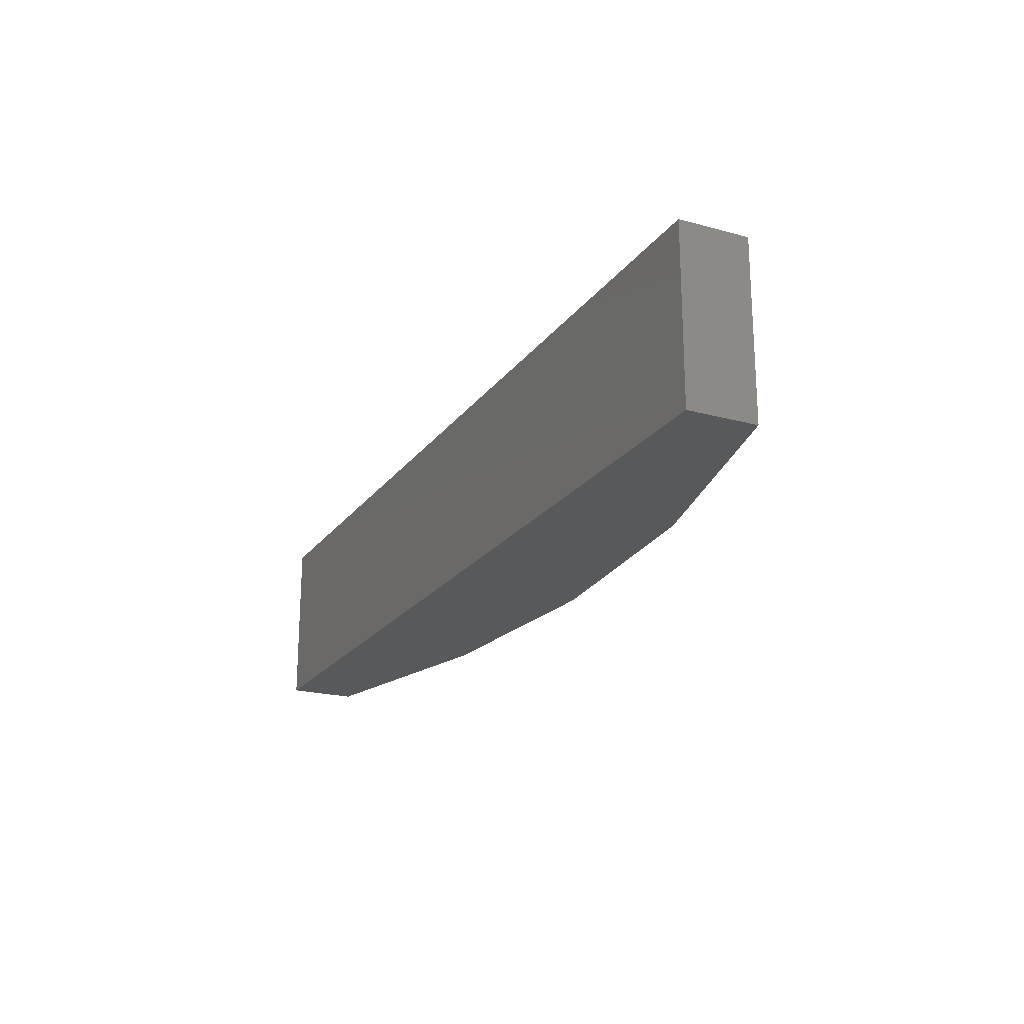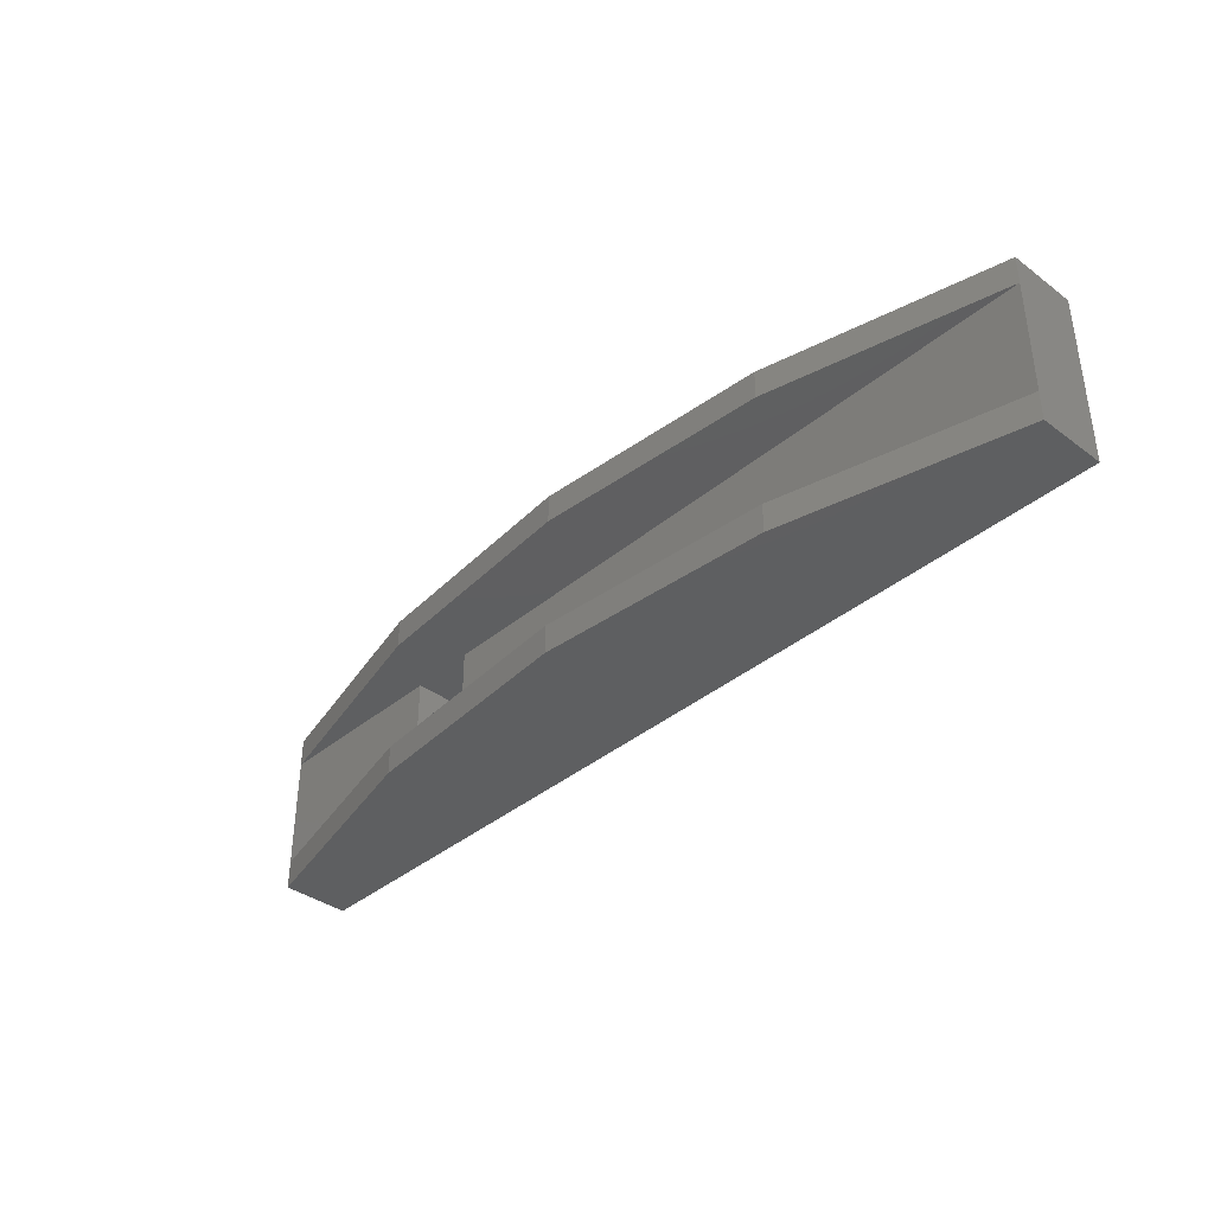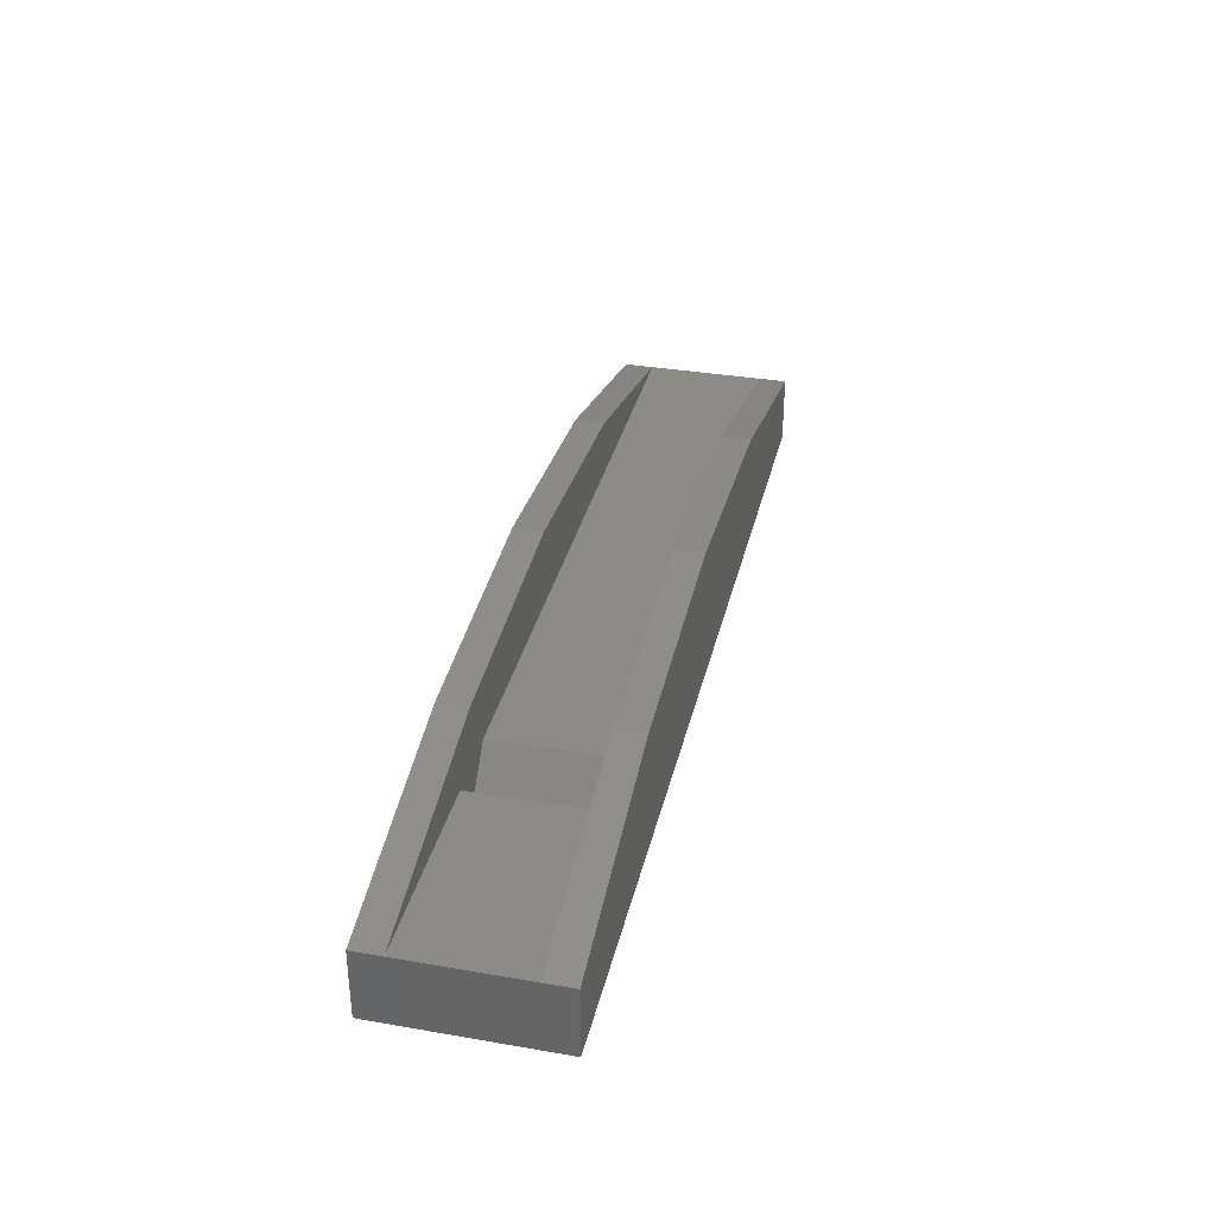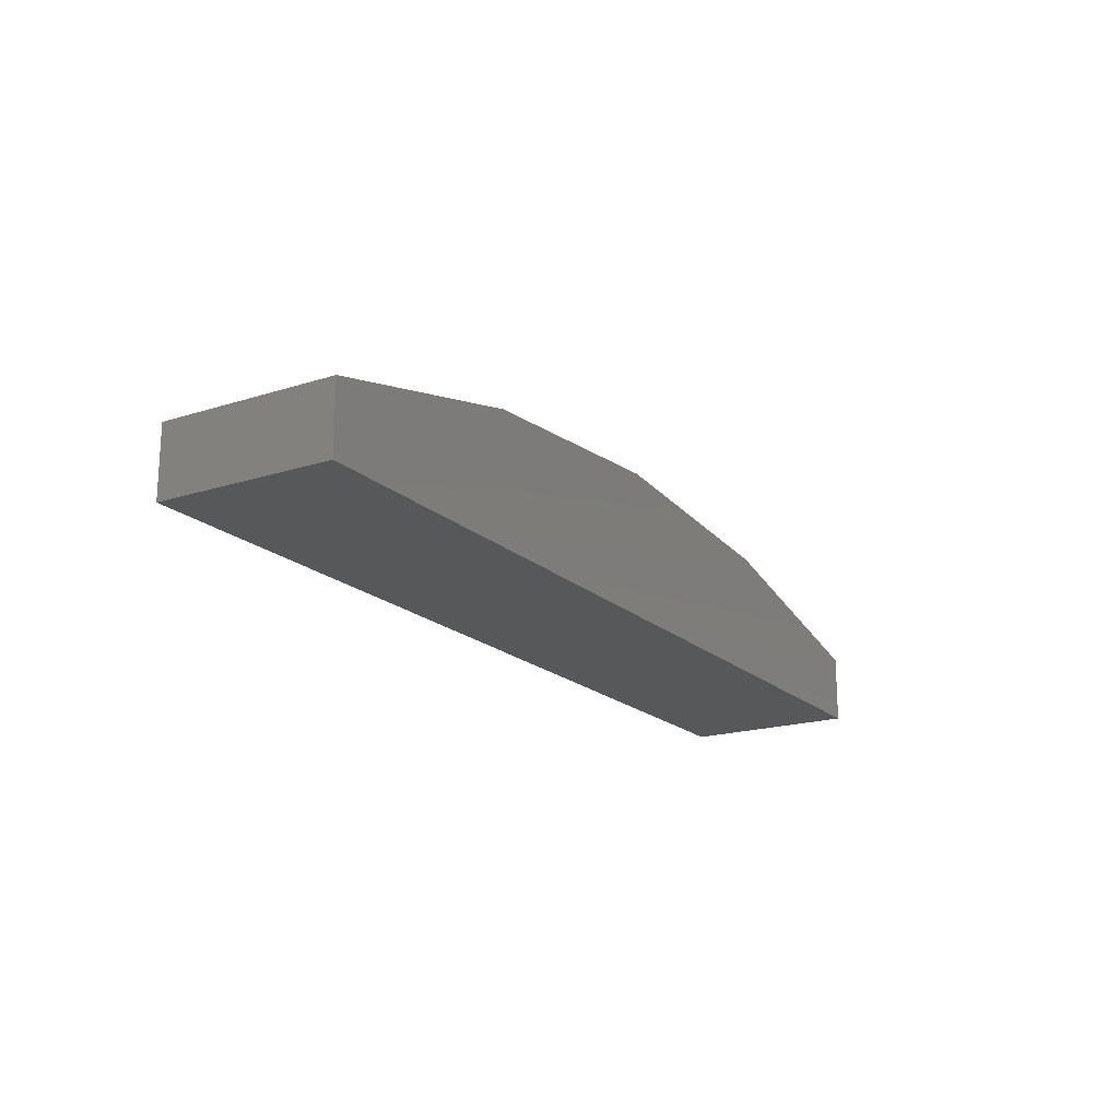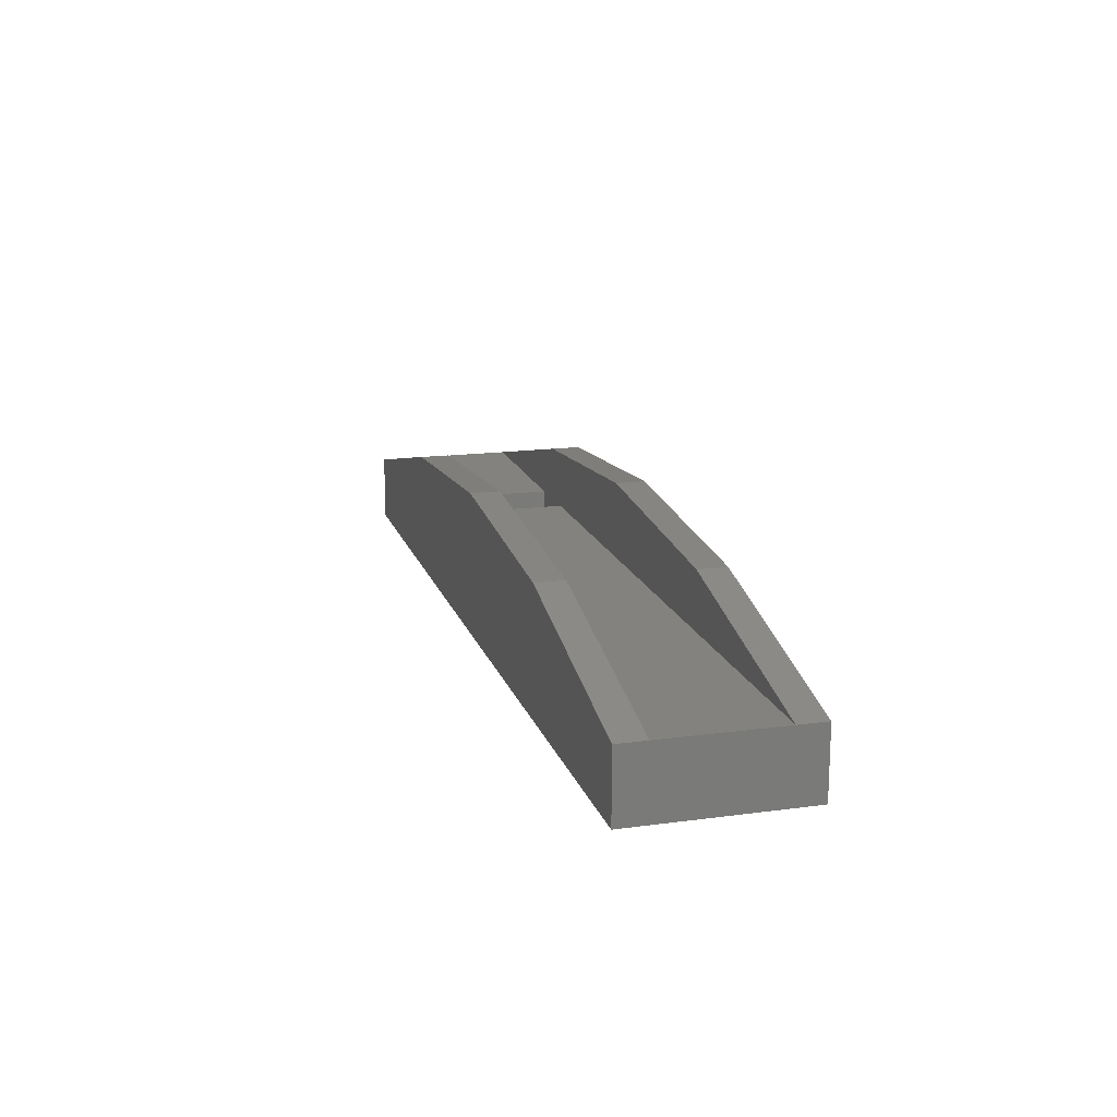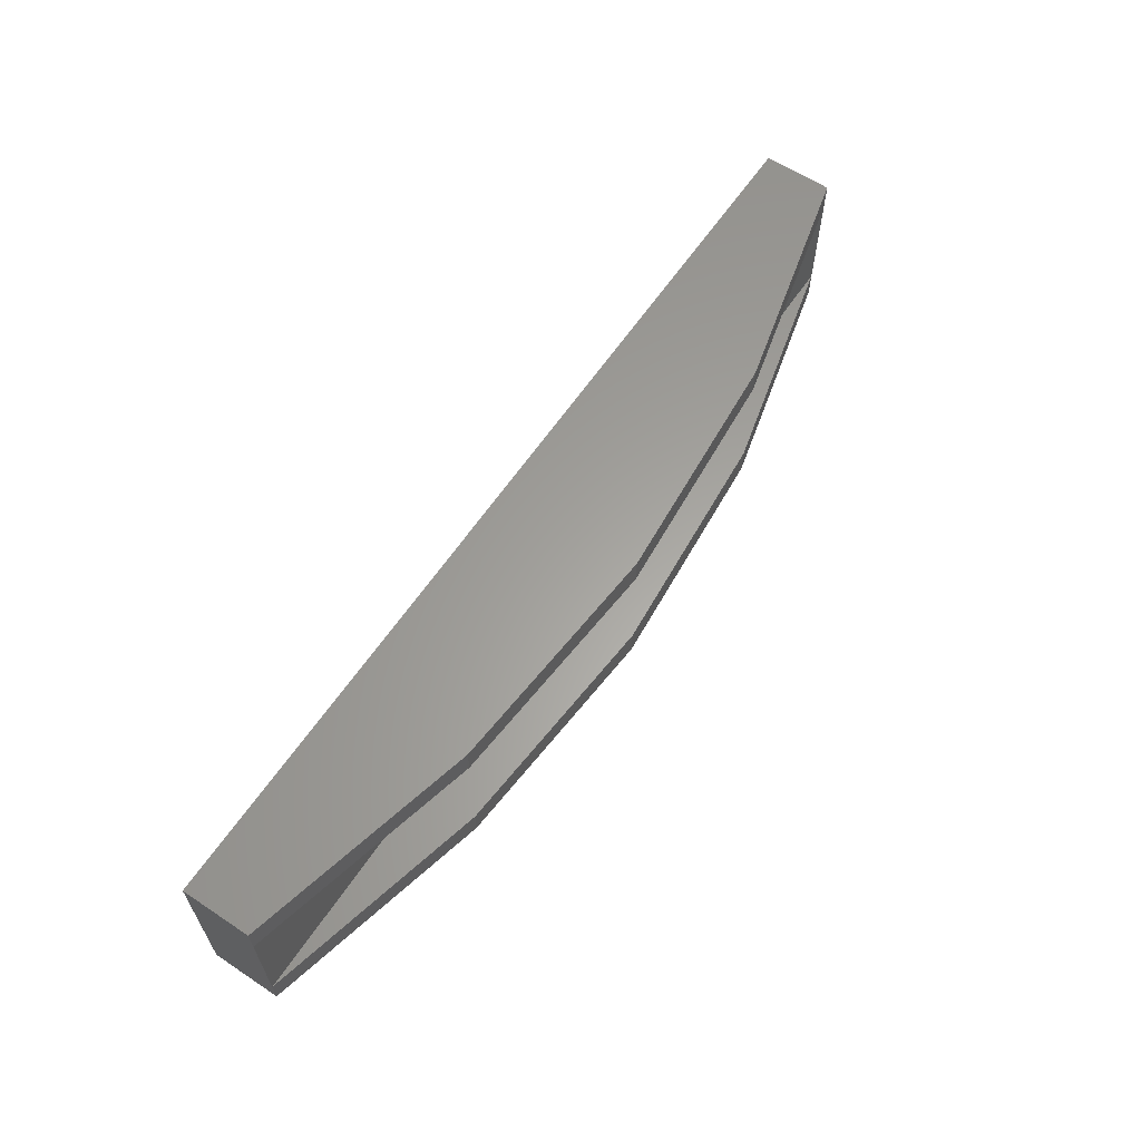
<metadata>
{"format":"stl","ext":"stl","renderer":"f3d","projection":"perspective","resolution":1024,"background":"white","views":[{"elev":-21.2,"azim":-115.9,"up":"+Y"},{"elev":-37.9,"azim":46.7,"up":"+Y"},{"elev":34.4,"azim":-77.0,"up":"+Z"},{"elev":-18.7,"azim":121.4,"up":"+Z"},{"elev":16.5,"azim":74.6,"up":"+Z"},{"elev":61.7,"azim":-56.1,"up":"+Y"}]}
</metadata>
<code>
# stl→obj: 30 verts, 56 faces
v 4.441e-16 -0.09375 0.1156
v -0.1899 -0.09375 0.1004
v 0.1899 -0.09375 0.1004
v -0.375 -0.09375 0.05526
v 0.375 -0.09375 0.05526
v -0.375 -0.09375 -4.592e-17
v 0.375 -0.09375 0
v 0.375 -0.07031 0.05526
v 0.1899 -0.07031 0.1004
v 4.454e-16 -0.07031 0.1156
v -0.1899 -0.07031 0.1004
v -0.375 -0.07031 0.05526
v -0.2188 -0.07031 0.05469
v -0.1641 -0.07031 0.05526
v -0.2188 -0.07031 -1.827e-17
v 0.375 0.04688 0
v -0.375 0.04688 -4.592e-17
v 0.375 0.04688 0.05526
v -0.375 0.04688 0.05526
v 0.1899 0.04688 0.1004
v -0.1899 0.04688 0.1004
v 4.519e-16 0.04688 0.1156
v 0.375 0.02344 0.05526
v 0.1899 0.02344 0.1004
v 4.506e-16 0.02344 0.1156
v -0.1899 0.02344 0.1004
v -0.375 0.02344 0.05526
v -0.2188 0.02344 -1.241e-17
v -0.1641 0.02344 0.05526
v -0.2188 0.02344 0.05469
f 1 2 3
f 3 2 4
f 3 4 5
f 5 4 6
f 5 6 7
f 5 8 3
f 3 8 9
f 3 9 1
f 1 9 10
f 1 10 2
f 2 10 11
f 2 11 4
f 4 11 12
f 13 14 15
f 11 10 9
f 11 9 8
f 11 8 14
f 11 14 13
f 11 13 12
f 16 17 18
f 18 17 19
f 18 19 20
f 20 19 21
f 20 21 22
f 23 18 24
f 24 18 20
f 24 20 25
f 25 20 22
f 25 22 26
f 26 22 21
f 26 21 27
f 27 21 19
f 28 29 30
f 26 27 30
f 26 30 29
f 26 29 23
f 26 23 24
f 26 24 25
f 14 29 15
f 15 29 28
f 27 12 30
f 30 12 13
f 29 14 23
f 23 14 8
f 17 6 4
f 17 4 12
f 17 12 27
f 17 27 19
f 7 16 18
f 7 18 23
f 7 23 8
f 7 8 5
f 16 7 17
f 17 7 6
f 15 28 13
f 13 28 30

</code>
